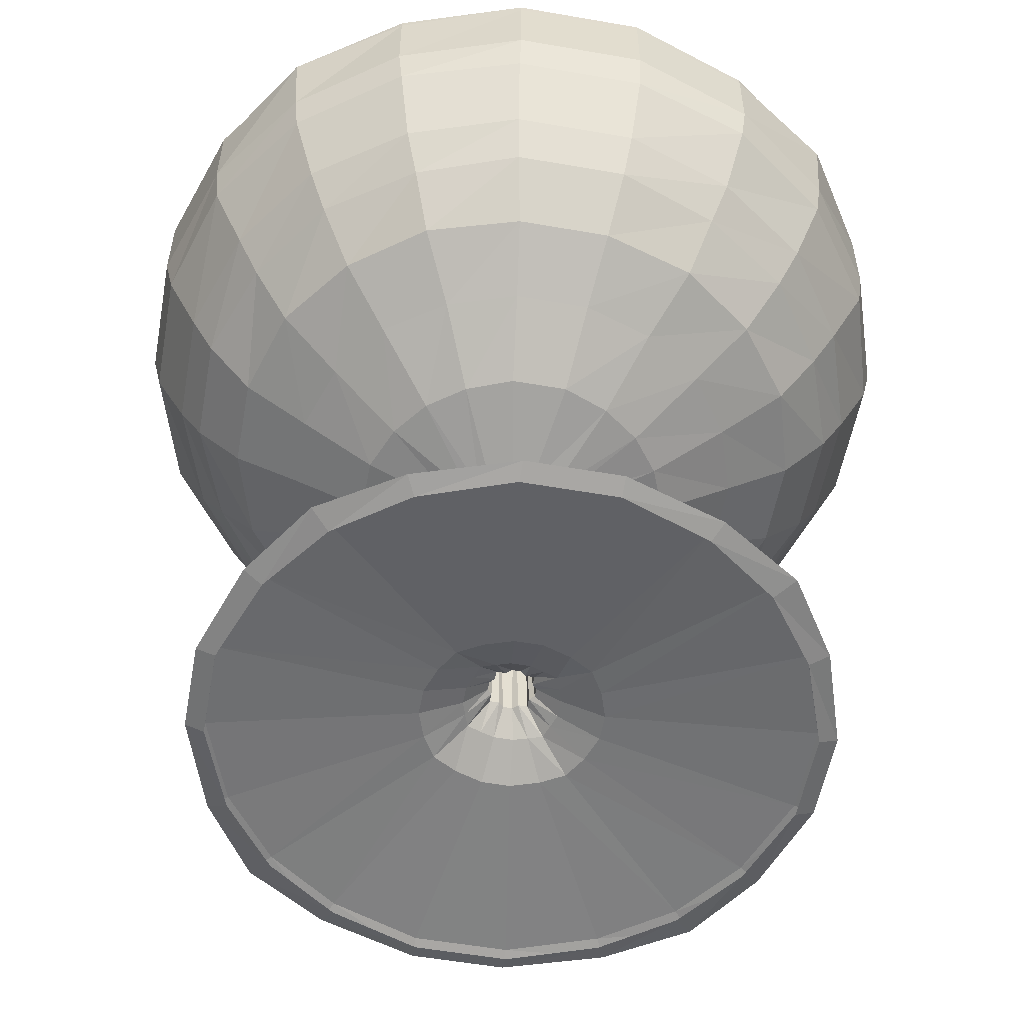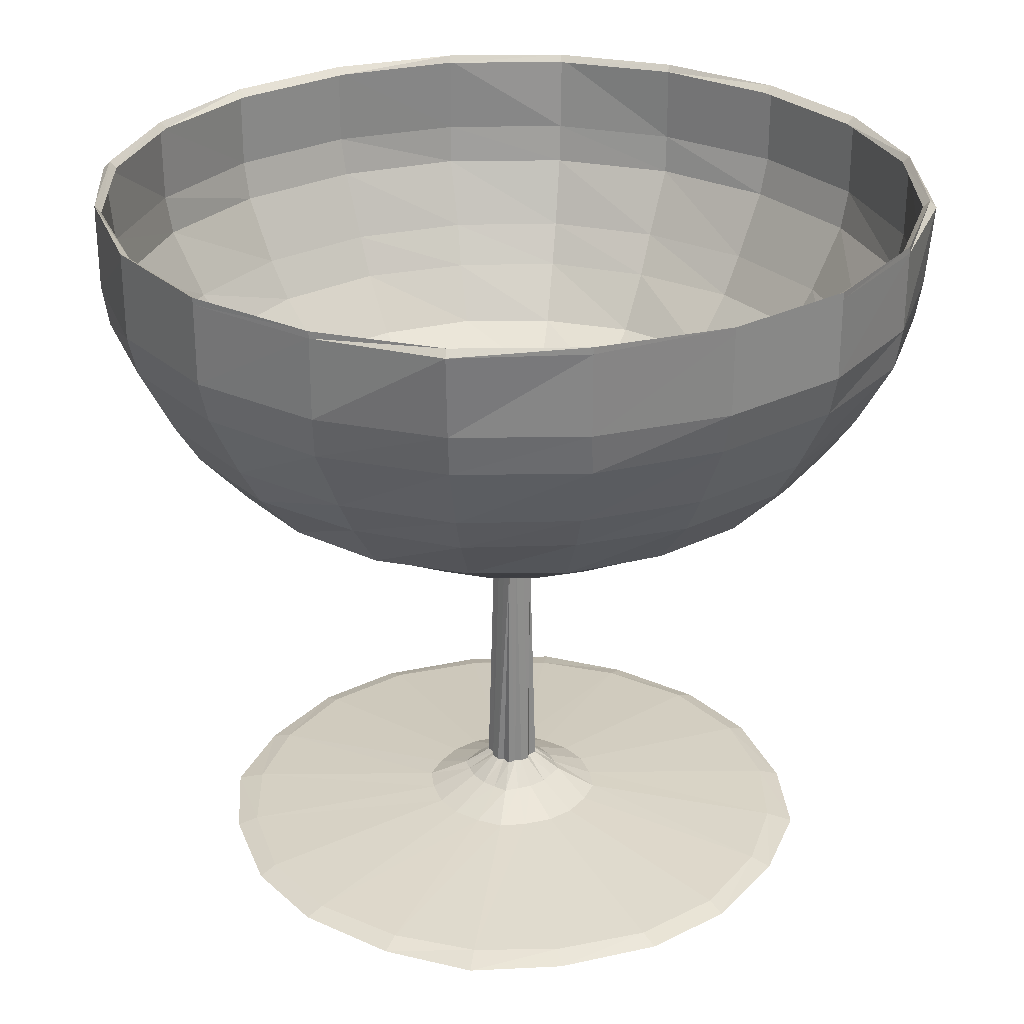
<metadata>
{"format":"obj","ext":"obj","renderer":"f3d","projection":"perspective","resolution":1024,"background":"white","views":[{"elev":-55.3,"azim":124.6,"up":"+Y"},{"elev":27.8,"azim":-82.2,"up":"+Y"}]}
</metadata>
<code>
o m498
v 0.8267 0.025 0.5
v 0.8562 0.03245 0.5
v 0.8267 0.03989 0.5
v 0.604 0.06208 0.5
v 0.5594 0.08438 0.5
v 0.5297 0.1067 0.5
v 0.5223 0.3812 0.5
v 0.5298 0.4035 0.5
v 0.5669 0.4183 0.5
v 0.6782 0.4556 0.5
v 0.7673 0.5075 0.5
v 0.8415 0.5521 0.5
v 0.8934 0.6115 0.5
v 0.9231 0.656 0.5
v 0.9602 0.7302 0.5
v 0.9676 0.7748 0.5
v 0.975 0.8637 0.5
v 0.9676 0.8712 0.5
v 0.9602 0.8637 0.5
v 0.8119 0.025 0.4036
v 0.834 0.03245 0.3962
v 0.8119 0.03989 0.4036
v 0.5963 0.06208 0.4704
v 0.5521 0.08438 0.4851
v 0.5224 0.1067 0.4928
v 0.5221 0.3812 0.5
v 0.5295 0.4035 0.4924
v 0.5668 0.4183 0.4853
v 0.6707 0.4556 0.448
v 0.7525 0.5075 0.4185
v 0.8266 0.5521 0.396
v 0.871 0.6115 0.3814
v 0.9007 0.656 0.3737
v 0.938 0.7302 0.3588
v 0.9451 0.7748 0.3589
v 0.9454 0.8637 0.3591
v 0.9451 0.8712 0.3589
v 0.938 0.8637 0.3588
v 0.767 0.025 0.307
v 0.7819 0.03245 0.2921
v 0.767 0.03989 0.307
v 0.5816 0.06208 0.4406
v 0.5446 0.08438 0.4704
v 0.5221 0.1067 0.485
v 0.5148 0.3812 0.4924
v 0.5225 0.4035 0.4854
v 0.5518 0.4183 0.463
v 0.6484 0.4556 0.3962
v 0.7151 0.5075 0.3443
v 0.7747 0.5521 0.2995
v 0.8189 0.6115 0.2701
v 0.8415 0.656 0.255
v 0.8713 0.7302 0.2326
v 0.8785 0.7748 0.2253
v 0.8784 0.8637 0.2252
v 0.8785 0.8712 0.2253
v 0.8713 0.8637 0.2326
v 0.693 0.025 0.233
v 0.7079 0.03245 0.2181
v 0.693 0.03989 0.233
v 0.5594 0.06208 0.4184
v 0.5296 0.08438 0.4554
v 0.515 0.1067 0.4779
v 0.5076 0.3812 0.4852
v 0.5146 0.4035 0.4775
v 0.537 0.4183 0.4482
v 0.6038 0.4556 0.3516
v 0.6557 0.5075 0.2849
v 0.7005 0.5521 0.2253
v 0.7299 0.6115 0.1811
v 0.745 0.656 0.1585
v 0.7674 0.7302 0.1287
v 0.7747 0.7748 0.1215
v 0.7748 0.8637 0.1216
v 0.7747 0.8712 0.1215
v 0.7674 0.8637 0.1287
v 0.5964 0.025 0.1881
v 0.6038 0.03245 0.166
v 0.5964 0.03989 0.1881
v 0.5296 0.06208 0.4037
v 0.5149 0.08438 0.4479
v 0.5072 0.1067 0.4776
v 0.5 0.3812 0.4779
v 0.5076 0.4035 0.4705
v 0.5147 0.4183 0.4332
v 0.552 0.4556 0.3293
v 0.5815 0.5075 0.2475
v 0.604 0.5521 0.1734
v 0.6186 0.6115 0.129
v 0.6263 0.656 0.09926
v 0.6412 0.7302 0.06197
v 0.6411 0.7748 0.05486
v 0.6409 0.8637 0.05457
v 0.6411 0.8712 0.05486
v 0.6412 0.8637 0.06197
v 0.5 0.025 0.1733
v 0.5 0.03245 0.1437
v 0.5 0.03989 0.1733
v 0.5 0.06208 0.396
v 0.5 0.08438 0.4406
v 0.5 0.1067 0.4703
v 0.5 0.3812 0.4777
v 0.5 0.4035 0.4702
v 0.5 0.4183 0.4331
v 0.5 0.4556 0.3218
v 0.5 0.5075 0.2327
v 0.5 0.5521 0.1585
v 0.5 0.6115 0.1066
v 0.5 0.656 0.07688
v 0.5 0.7302 0.03979
v 0.5 0.7748 0.0324
v 0.5 0.8637 0.025
v 0.5 0.8712 0.0324
v 0.5 0.8637 0.03979
v 0.4036 0.025 0.1881
v 0.3962 0.03245 0.166
v 0.4036 0.03989 0.1881
v 0.4704 0.06208 0.4037
v 0.4851 0.08438 0.4479
v 0.4928 0.1067 0.4776
v 0.5 0.3812 0.4779
v 0.4924 0.4035 0.4705
v 0.4853 0.4183 0.4332
v 0.448 0.4556 0.3293
v 0.4185 0.5075 0.2475
v 0.396 0.5521 0.1734
v 0.3814 0.6115 0.129
v 0.3737 0.656 0.09926
v 0.3588 0.7302 0.06197
v 0.3589 0.7748 0.05486
v 0.3591 0.8637 0.05457
v 0.3589 0.8712 0.05486
v 0.3588 0.8637 0.06197
v 0.307 0.025 0.233
v 0.2921 0.03245 0.2181
v 0.307 0.03989 0.233
v 0.4406 0.06208 0.4184
v 0.4704 0.08438 0.4554
v 0.485 0.1067 0.4779
v 0.4924 0.3812 0.4852
v 0.4854 0.4035 0.4775
v 0.463 0.4183 0.4482
v 0.3962 0.4556 0.3516
v 0.3443 0.5075 0.2849
v 0.2995 0.5521 0.2253
v 0.2701 0.6115 0.1811
v 0.255 0.656 0.1585
v 0.2326 0.7302 0.1287
v 0.2253 0.7748 0.1215
v 0.2252 0.8637 0.1216
v 0.2253 0.8712 0.1215
v 0.2326 0.8637 0.1287
v 0.233 0.025 0.307
v 0.2181 0.03245 0.2921
v 0.233 0.03989 0.307
v 0.4184 0.06208 0.4406
v 0.4554 0.08438 0.4704
v 0.4779 0.1067 0.485
v 0.4852 0.3812 0.4924
v 0.4775 0.4035 0.4854
v 0.4482 0.4183 0.463
v 0.3516 0.4556 0.3962
v 0.2849 0.5075 0.3443
v 0.2253 0.5521 0.2995
v 0.1811 0.6115 0.2701
v 0.1585 0.656 0.255
v 0.1287 0.7302 0.2326
v 0.1215 0.7748 0.2253
v 0.1216 0.8637 0.2252
v 0.1215 0.8712 0.2253
v 0.1287 0.8637 0.2326
v 0.1881 0.025 0.4036
v 0.166 0.03245 0.3962
v 0.1881 0.03989 0.4036
v 0.4037 0.06208 0.4704
v 0.4479 0.08438 0.4851
v 0.4776 0.1067 0.4928
v 0.4779 0.3812 0.5
v 0.4705 0.4035 0.4924
v 0.4332 0.4183 0.4853
v 0.3293 0.4556 0.448
v 0.2475 0.5075 0.4185
v 0.1734 0.5521 0.396
v 0.129 0.6115 0.3814
v 0.09926 0.656 0.3737
v 0.06197 0.7302 0.3588
v 0.05486 0.7748 0.3589
v 0.05457 0.8637 0.3591
v 0.05486 0.8712 0.3589
v 0.06197 0.8637 0.3588
v 0.1733 0.025 0.5
v 0.1437 0.03245 0.5
v 0.1733 0.03989 0.5
v 0.396 0.06208 0.5
v 0.4406 0.08438 0.5
v 0.4703 0.1067 0.5
v 0.4777 0.3812 0.5
v 0.4702 0.4035 0.5
v 0.4331 0.4183 0.5
v 0.3218 0.4556 0.5
v 0.2327 0.5075 0.5
v 0.1585 0.5521 0.5
v 0.1066 0.6115 0.5
v 0.07688 0.656 0.5
v 0.03979 0.7302 0.5
v 0.0324 0.7748 0.5
v 0.025 0.8637 0.5
v 0.0324 0.8712 0.5
v 0.03979 0.8637 0.5
v 0.1881 0.025 0.5964
v 0.166 0.03245 0.6038
v 0.1881 0.03989 0.5964
v 0.4037 0.06208 0.5296
v 0.4479 0.08438 0.5149
v 0.4776 0.1067 0.5072
v 0.4779 0.3812 0.5
v 0.4705 0.4035 0.5076
v 0.4332 0.4183 0.5147
v 0.3293 0.4556 0.552
v 0.2475 0.5075 0.5815
v 0.1734 0.5521 0.604
v 0.129 0.6115 0.6186
v 0.09926 0.656 0.6263
v 0.06197 0.7302 0.6412
v 0.05486 0.7748 0.6411
v 0.05457 0.8637 0.6409
v 0.05486 0.8712 0.6411
v 0.06197 0.8637 0.6412
v 0.233 0.025 0.693
v 0.2181 0.03245 0.7079
v 0.233 0.03989 0.693
v 0.4184 0.06208 0.5594
v 0.4554 0.08438 0.5296
v 0.4779 0.1067 0.515
v 0.4852 0.3812 0.5076
v 0.4775 0.4035 0.5146
v 0.4482 0.4183 0.537
v 0.3516 0.4556 0.6038
v 0.2849 0.5075 0.6557
v 0.2253 0.5521 0.7005
v 0.1811 0.6115 0.7299
v 0.1585 0.656 0.745
v 0.1287 0.7302 0.7674
v 0.1215 0.7748 0.7747
v 0.1216 0.8637 0.7748
v 0.1215 0.8712 0.7747
v 0.1287 0.8637 0.7674
v 0.307 0.025 0.767
v 0.2921 0.03245 0.7819
v 0.307 0.03989 0.767
v 0.4406 0.06208 0.5816
v 0.4704 0.08438 0.5446
v 0.485 0.1067 0.5221
v 0.4924 0.3812 0.5148
v 0.4854 0.4035 0.5225
v 0.463 0.4183 0.5518
v 0.3962 0.4556 0.6484
v 0.3443 0.5075 0.7151
v 0.2995 0.5521 0.7747
v 0.2701 0.6115 0.8189
v 0.255 0.656 0.8415
v 0.2326 0.7302 0.8713
v 0.2253 0.7748 0.8785
v 0.2252 0.8637 0.8784
v 0.2253 0.8712 0.8785
v 0.2326 0.8637 0.8713
v 0.4036 0.025 0.8119
v 0.3962 0.03245 0.834
v 0.4036 0.03989 0.8119
v 0.4704 0.06208 0.5963
v 0.4851 0.08438 0.5521
v 0.4928 0.1067 0.5224
v 0.5 0.3812 0.5221
v 0.4924 0.4035 0.5295
v 0.4853 0.4183 0.5668
v 0.448 0.4556 0.6707
v 0.4185 0.5075 0.7525
v 0.396 0.5521 0.8266
v 0.3814 0.6115 0.871
v 0.3737 0.656 0.9007
v 0.3588 0.7302 0.938
v 0.3589 0.7748 0.9451
v 0.3591 0.8637 0.9454
v 0.3589 0.8712 0.9451
v 0.3588 0.8637 0.938
v 0.5 0.025 0.8267
v 0.5 0.03245 0.8562
v 0.5 0.03989 0.8267
v 0.5 0.06208 0.604
v 0.5 0.08438 0.5594
v 0.5 0.1067 0.5297
v 0.5 0.3812 0.5223
v 0.5 0.4035 0.5298
v 0.5 0.4183 0.5669
v 0.5 0.4556 0.6782
v 0.5 0.5075 0.7673
v 0.5 0.5521 0.8415
v 0.5 0.6115 0.8934
v 0.5 0.656 0.9231
v 0.5 0.7302 0.9602
v 0.5 0.7748 0.9676
v 0.5 0.8637 0.975
v 0.5 0.8712 0.9676
v 0.5 0.8637 0.9602
v 0.5964 0.025 0.8119
v 0.6038 0.03245 0.834
v 0.5964 0.03989 0.8119
v 0.5296 0.06208 0.5963
v 0.5149 0.08438 0.5521
v 0.5072 0.1067 0.5224
v 0.5 0.3812 0.5221
v 0.5076 0.4035 0.5295
v 0.5147 0.4183 0.5668
v 0.552 0.4556 0.6707
v 0.5815 0.5075 0.7525
v 0.604 0.5521 0.8266
v 0.6186 0.6115 0.871
v 0.6263 0.656 0.9007
v 0.6412 0.7302 0.938
v 0.6411 0.7748 0.9451
v 0.6409 0.8637 0.9454
v 0.6411 0.8712 0.9451
v 0.6412 0.8637 0.938
v 0.693 0.025 0.767
v 0.7079 0.03245 0.7819
v 0.693 0.03989 0.767
v 0.5594 0.06208 0.5816
v 0.5296 0.08438 0.5446
v 0.515 0.1067 0.5221
v 0.5076 0.3812 0.5148
v 0.5146 0.4035 0.5225
v 0.537 0.4183 0.5518
v 0.6038 0.4556 0.6484
v 0.6557 0.5075 0.7151
v 0.7005 0.5521 0.7747
v 0.7299 0.6115 0.8189
v 0.745 0.656 0.8415
v 0.7674 0.7302 0.8713
v 0.7747 0.7748 0.8785
v 0.7748 0.8637 0.8784
v 0.7747 0.8712 0.8785
v 0.7674 0.8637 0.8713
v 0.767 0.025 0.693
v 0.7819 0.03245 0.7079
v 0.767 0.03989 0.693
v 0.5816 0.06208 0.5594
v 0.5446 0.08438 0.5296
v 0.5221 0.1067 0.515
v 0.5148 0.3812 0.5076
v 0.5225 0.4035 0.5146
v 0.5518 0.4183 0.537
v 0.6484 0.4556 0.6038
v 0.7151 0.5075 0.6557
v 0.7747 0.5521 0.7005
v 0.8189 0.6115 0.7299
v 0.8415 0.656 0.745
v 0.8713 0.7302 0.7674
v 0.8785 0.7748 0.7747
v 0.8784 0.8637 0.7748
v 0.8785 0.8712 0.7747
v 0.8713 0.8637 0.7674
v 0.8119 0.025 0.5964
v 0.834 0.03245 0.6038
v 0.8119 0.03989 0.5964
v 0.5963 0.06208 0.5296
v 0.5521 0.08438 0.5149
v 0.5224 0.1067 0.5072
v 0.5221 0.3812 0.5
v 0.5295 0.4035 0.5076
v 0.5668 0.4183 0.5147
v 0.6707 0.4556 0.552
v 0.7525 0.5075 0.5815
v 0.8266 0.5521 0.604
v 0.871 0.6115 0.6186
v 0.9007 0.656 0.6263
v 0.938 0.7302 0.6412
v 0.9451 0.7748 0.6411
v 0.9454 0.8637 0.6409
v 0.9451 0.8712 0.6411
v 0.938 0.8637 0.6412
f 1 21 2
f 1 20 21
f 2 22 3
f 2 21 22
f 3 23 4
f 3 22 23
f 4 24 5
f 4 23 24
f 5 25 6
f 5 24 25
f 6 26 7
f 6 25 26
f 7 27 8
f 7 26 27
f 8 28 9
f 8 27 28
f 9 29 10
f 9 28 29
f 10 30 11
f 10 29 30
f 11 31 12
f 11 30 31
f 12 32 13
f 12 31 32
f 13 33 14
f 13 32 33
f 14 34 15
f 14 33 34
f 15 35 16
f 15 34 35
f 16 36 17
f 16 35 36
f 17 37 18
f 17 36 37
f 18 38 19
f 18 37 38
f 20 40 21
f 20 39 40
f 21 41 22
f 21 40 41
f 22 42 23
f 22 41 42
f 23 43 24
f 23 42 43
f 24 44 25
f 24 43 44
f 25 45 26
f 25 44 45
f 26 46 27
f 26 45 46
f 27 47 28
f 27 46 47
f 28 48 29
f 28 47 48
f 29 49 30
f 29 48 49
f 30 50 31
f 30 49 50
f 31 51 32
f 31 50 51
f 32 52 33
f 32 51 52
f 33 53 34
f 33 52 53
f 34 54 35
f 34 53 54
f 35 55 36
f 35 54 55
f 36 56 37
f 36 55 56
f 37 57 38
f 37 56 57
f 39 59 40
f 39 58 59
f 40 60 41
f 40 59 60
f 41 61 42
f 41 60 61
f 42 62 43
f 42 61 62
f 43 63 44
f 43 62 63
f 44 64 45
f 44 63 64
f 45 65 46
f 45 64 65
f 46 66 47
f 46 65 66
f 47 67 48
f 47 66 67
f 48 68 49
f 48 67 68
f 49 69 50
f 49 68 69
f 50 70 51
f 50 69 70
f 51 71 52
f 51 70 71
f 52 72 53
f 52 71 72
f 53 73 54
f 53 72 73
f 54 74 55
f 54 73 74
f 55 75 56
f 55 74 75
f 56 76 57
f 56 75 76
f 58 78 59
f 58 77 78
f 59 79 60
f 59 78 79
f 60 80 61
f 60 79 80
f 61 81 62
f 61 80 81
f 62 82 63
f 62 81 82
f 63 83 64
f 63 82 83
f 64 84 65
f 64 83 84
f 65 85 66
f 65 84 85
f 66 86 67
f 66 85 86
f 67 87 68
f 67 86 87
f 68 88 69
f 68 87 88
f 69 89 70
f 69 88 89
f 70 90 71
f 70 89 90
f 71 91 72
f 71 90 91
f 72 92 73
f 72 91 92
f 73 93 74
f 73 92 93
f 74 94 75
f 74 93 94
f 75 95 76
f 75 94 95
f 77 97 78
f 77 96 97
f 78 98 79
f 78 97 98
f 79 99 80
f 79 98 99
f 80 100 81
f 80 99 100
f 81 101 82
f 81 100 101
f 82 102 83
f 82 101 102
f 83 103 84
f 83 102 103
f 84 104 85
f 84 103 104
f 85 105 86
f 85 104 105
f 86 106 87
f 86 105 106
f 87 107 88
f 87 106 107
f 88 108 89
f 88 107 108
f 89 109 90
f 89 108 109
f 90 110 91
f 90 109 110
f 91 111 92
f 91 110 111
f 92 112 93
f 92 111 112
f 93 113 94
f 93 112 113
f 94 114 95
f 94 113 114
f 96 116 97
f 96 115 116
f 97 117 98
f 97 116 117
f 98 118 99
f 98 117 118
f 99 119 100
f 99 118 119
f 100 120 101
f 100 119 120
f 101 121 102
f 101 120 121
f 102 122 103
f 102 121 122
f 103 123 104
f 103 122 123
f 104 124 105
f 104 123 124
f 105 125 106
f 105 124 125
f 106 126 107
f 106 125 126
f 107 127 108
f 107 126 127
f 108 128 109
f 108 127 128
f 109 129 110
f 109 128 129
f 110 130 111
f 110 129 130
f 111 131 112
f 111 130 131
f 112 132 113
f 112 131 132
f 113 133 114
f 113 132 133
f 115 135 116
f 115 134 135
f 116 136 117
f 116 135 136
f 117 137 118
f 117 136 137
f 118 138 119
f 118 137 138
f 119 139 120
f 119 138 139
f 120 140 121
f 120 139 140
f 121 141 122
f 121 140 141
f 122 142 123
f 122 141 142
f 123 143 124
f 123 142 143
f 124 144 125
f 124 143 144
f 125 145 126
f 125 144 145
f 126 146 127
f 126 145 146
f 127 147 128
f 127 146 147
f 128 148 129
f 128 147 148
f 129 149 130
f 129 148 149
f 130 150 131
f 130 149 150
f 131 151 132
f 131 150 151
f 132 152 133
f 132 151 152
f 134 154 135
f 134 153 154
f 135 155 136
f 135 154 155
f 136 156 137
f 136 155 156
f 137 157 138
f 137 156 157
f 138 158 139
f 138 157 158
f 139 159 140
f 139 158 159
f 140 160 141
f 140 159 160
f 141 161 142
f 141 160 161
f 142 162 143
f 142 161 162
f 143 163 144
f 143 162 163
f 144 164 145
f 144 163 164
f 145 165 146
f 145 164 165
f 146 166 147
f 146 165 166
f 147 167 148
f 147 166 167
f 148 168 149
f 148 167 168
f 149 169 150
f 149 168 169
f 150 170 151
f 150 169 170
f 151 171 152
f 151 170 171
f 153 173 154
f 153 172 173
f 154 174 155
f 154 173 174
f 155 175 156
f 155 174 175
f 156 176 157
f 156 175 176
f 157 177 158
f 157 176 177
f 158 178 159
f 158 177 178
f 159 179 160
f 159 178 179
f 160 180 161
f 160 179 180
f 161 181 162
f 161 180 181
f 162 182 163
f 162 181 182
f 163 183 164
f 163 182 183
f 164 184 165
f 164 183 184
f 165 185 166
f 165 184 185
f 166 186 167
f 166 185 186
f 167 187 168
f 167 186 187
f 168 188 169
f 168 187 188
f 169 189 170
f 169 188 189
f 170 190 171
f 170 189 190
f 172 192 173
f 172 191 192
f 173 193 174
f 173 192 193
f 174 194 175
f 174 193 194
f 175 195 176
f 175 194 195
f 176 196 177
f 176 195 196
f 177 197 178
f 177 196 197
f 178 198 179
f 178 197 198
f 179 199 180
f 179 198 199
f 180 200 181
f 180 199 200
f 181 201 182
f 181 200 201
f 182 202 183
f 182 201 202
f 183 203 184
f 183 202 203
f 184 204 185
f 184 203 204
f 185 205 186
f 185 204 205
f 186 206 187
f 186 205 206
f 187 207 188
f 187 206 207
f 188 208 189
f 188 207 208
f 189 209 190
f 189 208 209
f 191 211 192
f 191 210 211
f 192 212 193
f 192 211 212
f 193 213 194
f 193 212 213
f 194 214 195
f 194 213 214
f 195 215 196
f 195 214 215
f 196 216 197
f 196 215 216
f 197 217 198
f 197 216 217
f 198 218 199
f 198 217 218
f 199 219 200
f 199 218 219
f 200 220 201
f 200 219 220
f 201 221 202
f 201 220 221
f 202 222 203
f 202 221 222
f 203 223 204
f 203 222 223
f 204 224 205
f 204 223 224
f 205 225 206
f 205 224 225
f 206 226 207
f 206 225 226
f 207 227 208
f 207 226 227
f 208 228 209
f 208 227 228
f 210 230 211
f 210 229 230
f 211 231 212
f 211 230 231
f 212 232 213
f 212 231 232
f 213 233 214
f 213 232 233
f 214 234 215
f 214 233 234
f 215 235 216
f 215 234 235
f 216 236 217
f 216 235 236
f 217 237 218
f 217 236 237
f 218 238 219
f 218 237 238
f 219 239 220
f 219 238 239
f 220 240 221
f 220 239 240
f 221 241 222
f 221 240 241
f 222 242 223
f 222 241 242
f 223 243 224
f 223 242 243
f 224 244 225
f 224 243 244
f 225 245 226
f 225 244 245
f 226 246 227
f 226 245 246
f 227 247 228
f 227 246 247
f 229 249 230
f 229 248 249
f 230 250 231
f 230 249 250
f 231 251 232
f 231 250 251
f 232 252 233
f 232 251 252
f 233 253 234
f 233 252 253
f 234 254 235
f 234 253 254
f 235 255 236
f 235 254 255
f 236 256 237
f 236 255 256
f 237 257 238
f 237 256 257
f 238 258 239
f 238 257 258
f 239 259 240
f 239 258 259
f 240 260 241
f 240 259 260
f 241 261 242
f 241 260 261
f 242 262 243
f 242 261 262
f 243 263 244
f 243 262 263
f 244 264 245
f 244 263 264
f 245 265 246
f 245 264 265
f 246 266 247
f 246 265 266
f 248 268 249
f 248 267 268
f 249 269 250
f 249 268 269
f 250 270 251
f 250 269 270
f 251 271 252
f 251 270 271
f 252 272 253
f 252 271 272
f 253 273 254
f 253 272 273
f 254 274 255
f 254 273 274
f 255 275 256
f 255 274 275
f 256 276 257
f 256 275 276
f 257 277 258
f 257 276 277
f 258 278 259
f 258 277 278
f 259 279 260
f 259 278 279
f 260 280 261
f 260 279 280
f 261 281 262
f 261 280 281
f 262 282 263
f 262 281 282
f 263 283 264
f 263 282 283
f 264 284 265
f 264 283 284
f 265 285 266
f 265 284 285
f 267 287 268
f 267 286 287
f 268 288 269
f 268 287 288
f 269 289 270
f 269 288 289
f 270 290 271
f 270 289 290
f 271 291 272
f 271 290 291
f 272 292 273
f 272 291 292
f 273 293 274
f 273 292 293
f 274 294 275
f 274 293 294
f 275 295 276
f 275 294 295
f 276 296 277
f 276 295 296
f 277 297 278
f 277 296 297
f 278 298 279
f 278 297 298
f 279 299 280
f 279 298 299
f 280 300 281
f 280 299 300
f 281 301 282
f 281 300 301
f 282 302 283
f 282 301 302
f 283 303 284
f 283 302 303
f 284 304 285
f 284 303 304
f 286 306 287
f 286 305 306
f 287 307 288
f 287 306 307
f 288 308 289
f 288 307 308
f 289 309 290
f 289 308 309
f 290 310 291
f 290 309 310
f 291 311 292
f 291 310 311
f 292 312 293
f 292 311 312
f 293 313 294
f 293 312 313
f 294 314 295
f 294 313 314
f 295 315 296
f 295 314 315
f 296 316 297
f 296 315 316
f 297 317 298
f 297 316 317
f 298 318 299
f 298 317 318
f 299 319 300
f 299 318 319
f 300 320 301
f 300 319 320
f 301 321 302
f 301 320 321
f 302 322 303
f 302 321 322
f 303 323 304
f 303 322 323
f 305 325 306
f 305 324 325
f 306 326 307
f 306 325 326
f 307 327 308
f 307 326 327
f 308 328 309
f 308 327 328
f 309 329 310
f 309 328 329
f 310 330 311
f 310 329 330
f 311 331 312
f 311 330 331
f 312 332 313
f 312 331 332
f 313 333 314
f 313 332 333
f 314 334 315
f 314 333 334
f 315 335 316
f 315 334 335
f 316 336 317
f 316 335 336
f 317 337 318
f 317 336 337
f 318 338 319
f 318 337 338
f 319 339 320
f 319 338 339
f 320 340 321
f 320 339 340
f 321 341 322
f 321 340 341
f 322 342 323
f 322 341 342
f 324 344 325
f 324 343 344
f 325 345 326
f 325 344 345
f 326 346 327
f 326 345 346
f 327 347 328
f 327 346 347
f 328 348 329
f 328 347 348
f 329 349 330
f 329 348 349
f 330 350 331
f 330 349 350
f 331 351 332
f 331 350 351
f 332 352 333
f 332 351 352
f 333 353 334
f 333 352 353
f 334 354 335
f 334 353 354
f 335 355 336
f 335 354 355
f 336 356 337
f 336 355 356
f 337 357 338
f 337 356 357
f 338 358 339
f 338 357 358
f 339 359 340
f 339 358 359
f 340 360 341
f 340 359 360
f 341 361 342
f 341 360 361
f 343 363 344
f 343 362 363
f 344 364 345
f 344 363 364
f 345 365 346
f 345 364 365
f 346 366 347
f 346 365 366
f 347 367 348
f 347 366 367
f 348 368 349
f 348 367 368
f 349 369 350
f 349 368 369
f 350 370 351
f 350 369 370
f 351 371 352
f 351 370 371
f 352 372 353
f 352 371 372
f 353 373 354
f 353 372 373
f 354 374 355
f 354 373 374
f 355 375 356
f 355 374 375
f 356 376 357
f 356 375 376
f 357 377 358
f 357 376 377
f 358 378 359
f 358 377 378
f 359 379 360
f 359 378 379
f 360 380 361
f 360 379 380
f 362 2 363
f 362 1 2
f 363 3 364
f 363 2 3
f 364 4 365
f 364 3 4
f 365 5 366
f 365 4 5
f 366 6 367
f 366 5 6
f 367 7 368
f 367 6 7
f 368 8 369
f 368 7 8
f 369 9 370
f 369 8 9
f 370 10 371
f 370 9 10
f 371 11 372
f 371 10 11
f 372 12 373
f 372 11 12
f 373 13 374
f 373 12 13
f 374 14 375
f 374 13 14
f 375 15 376
f 375 14 15
f 376 16 377
f 376 15 16
f 377 17 378
f 377 16 17
f 378 18 379
f 378 17 18
f 379 19 380
f 379 18 19

</code>
